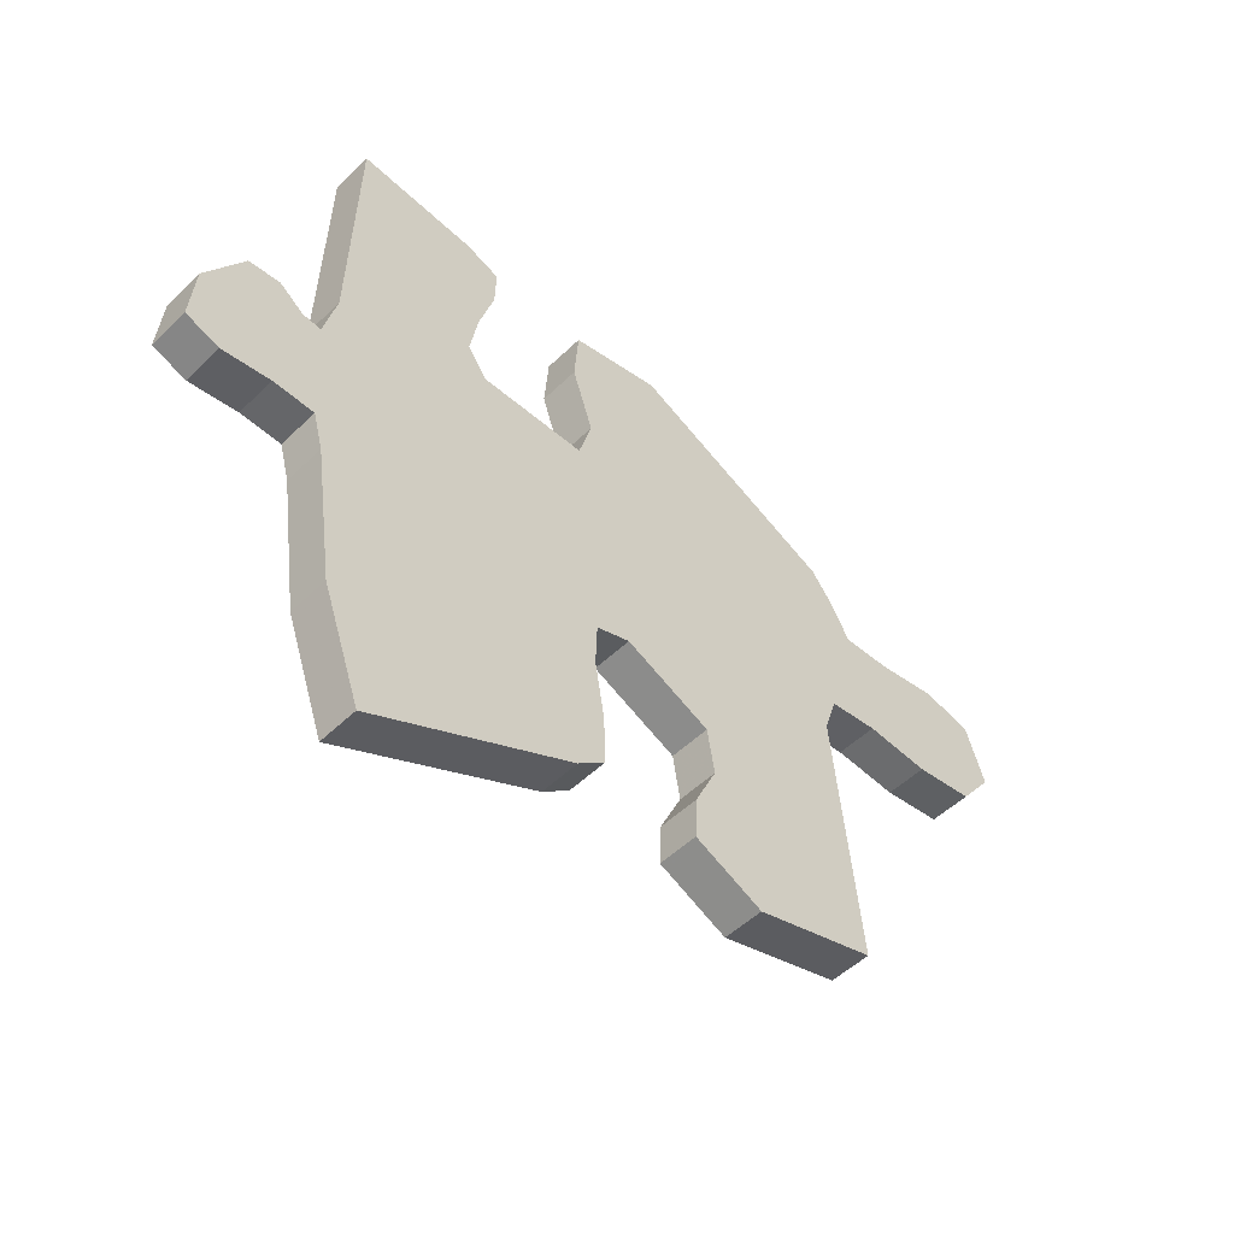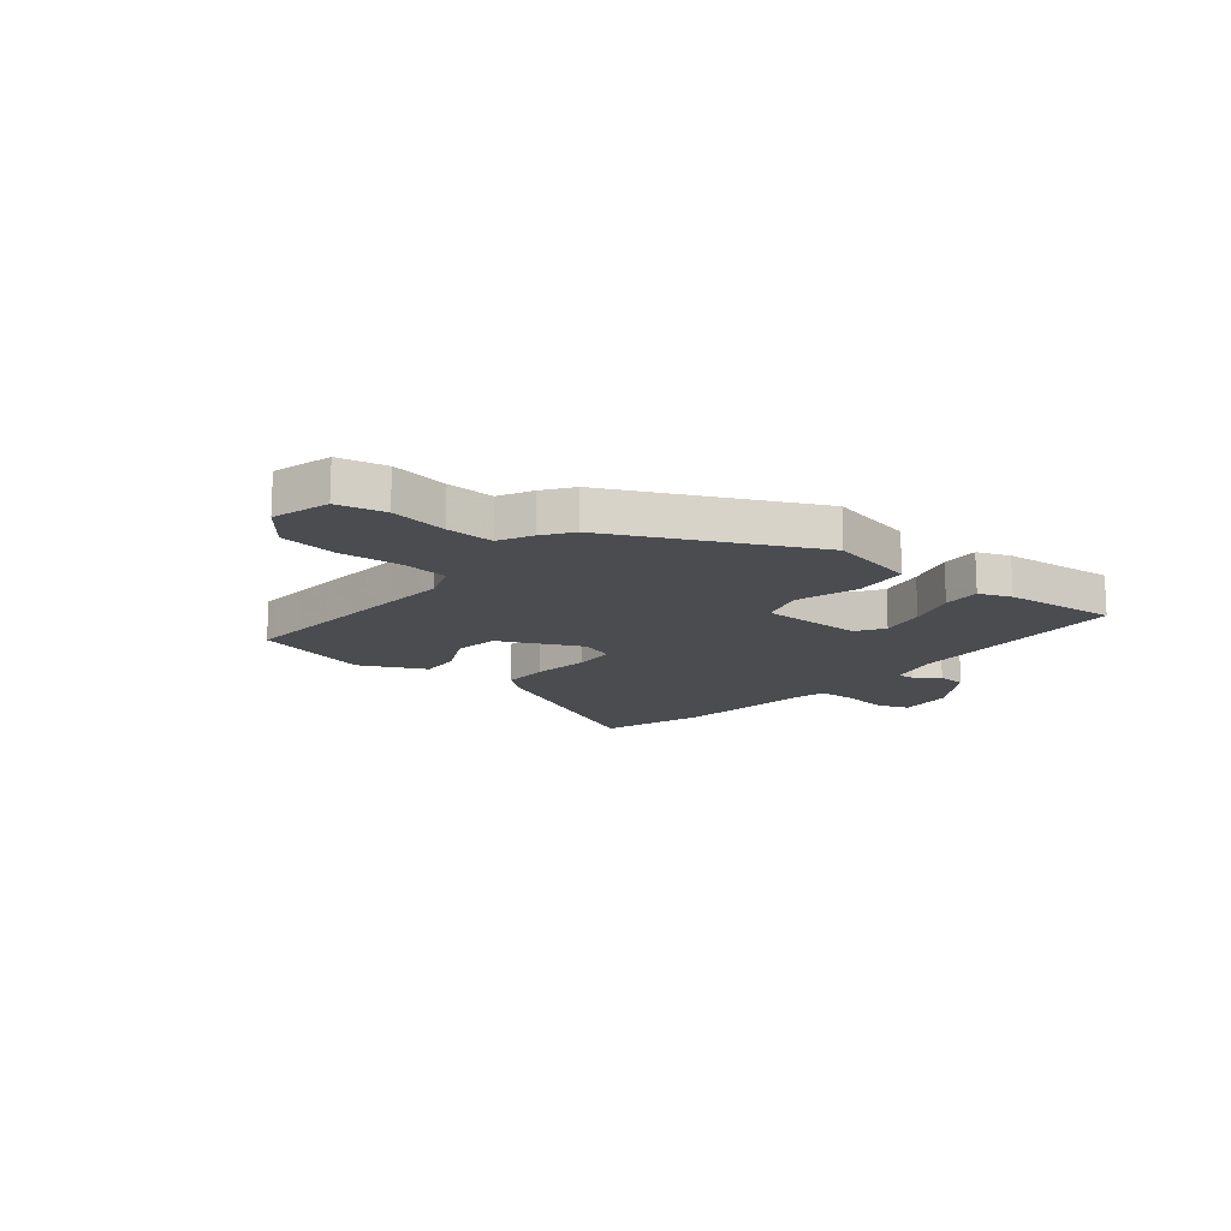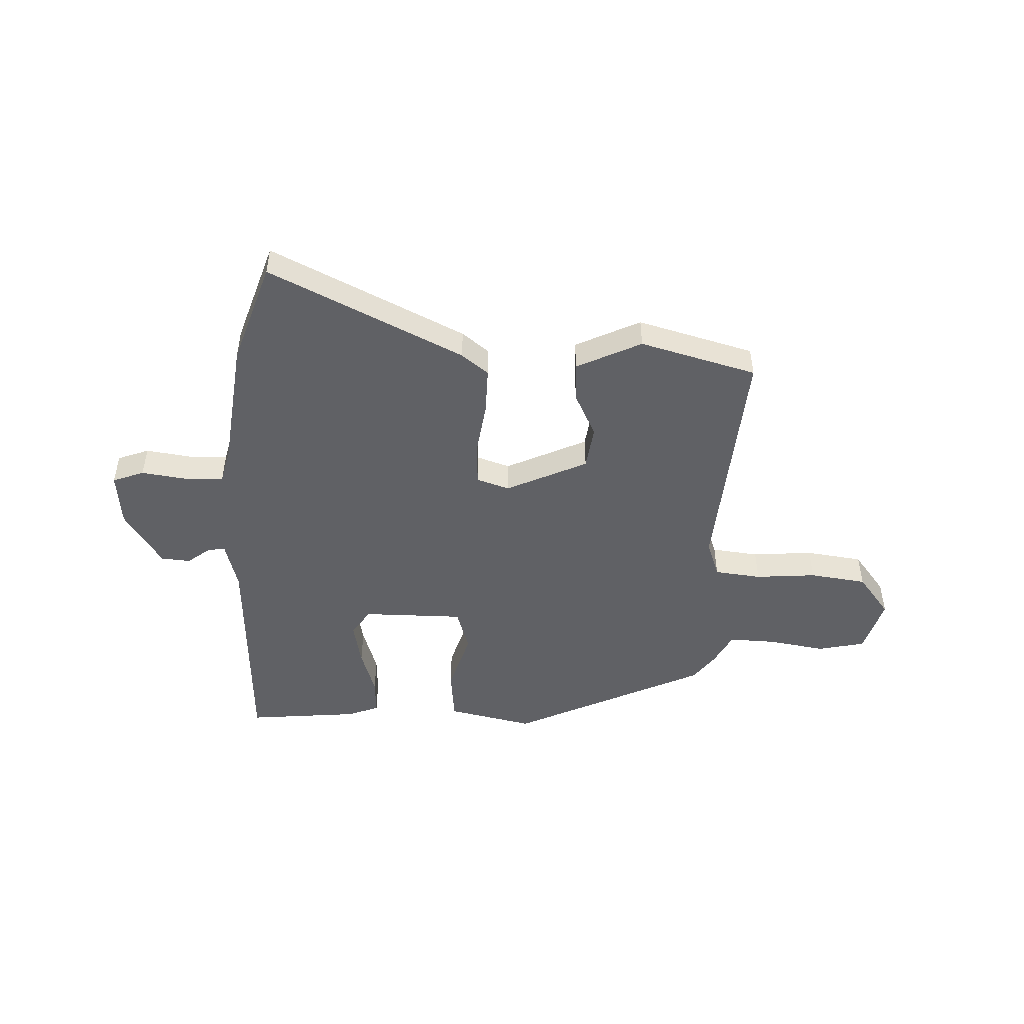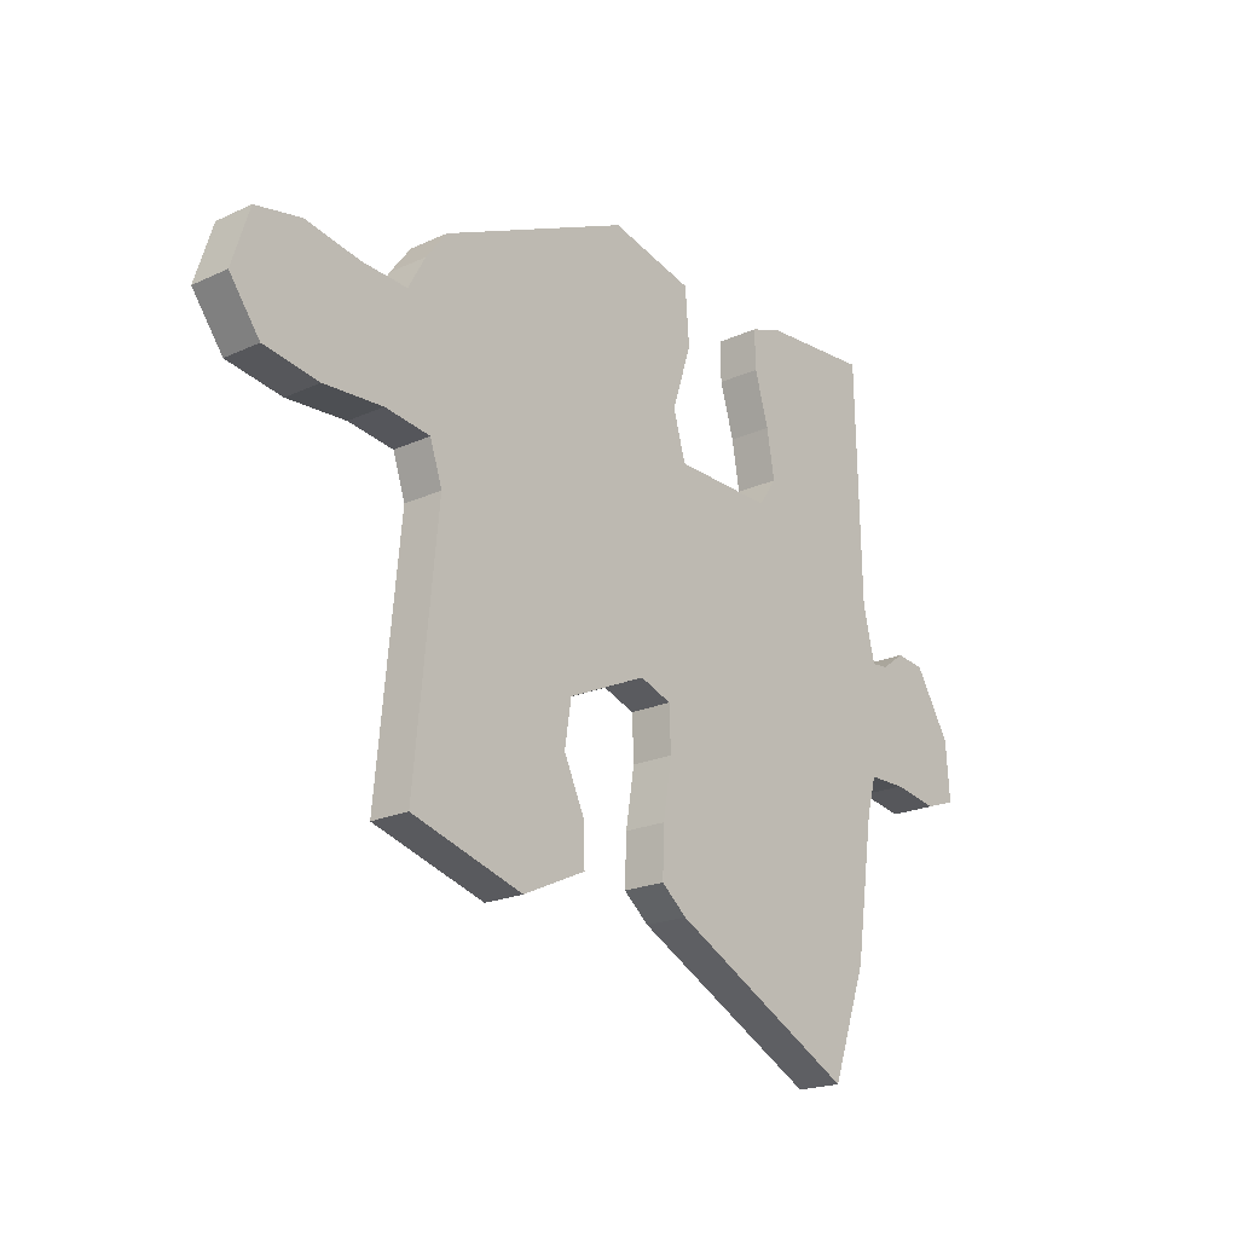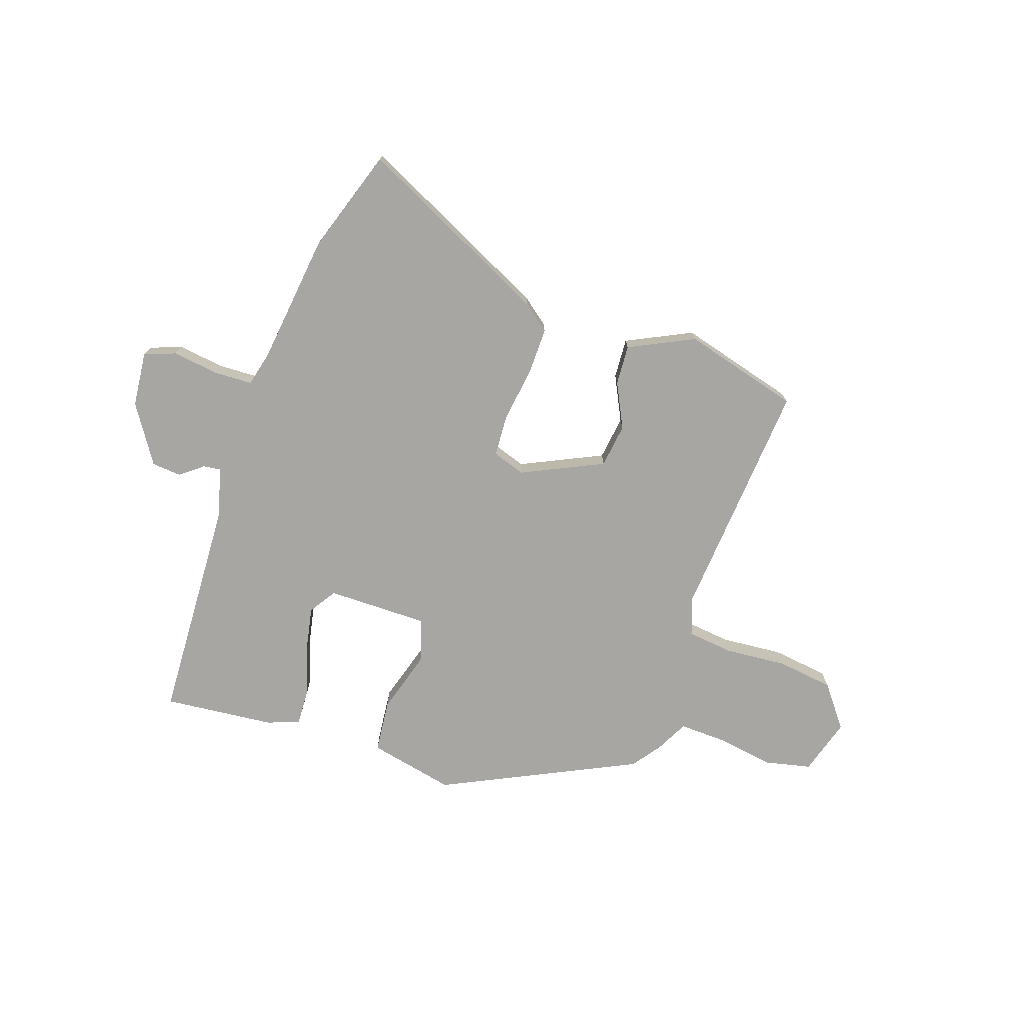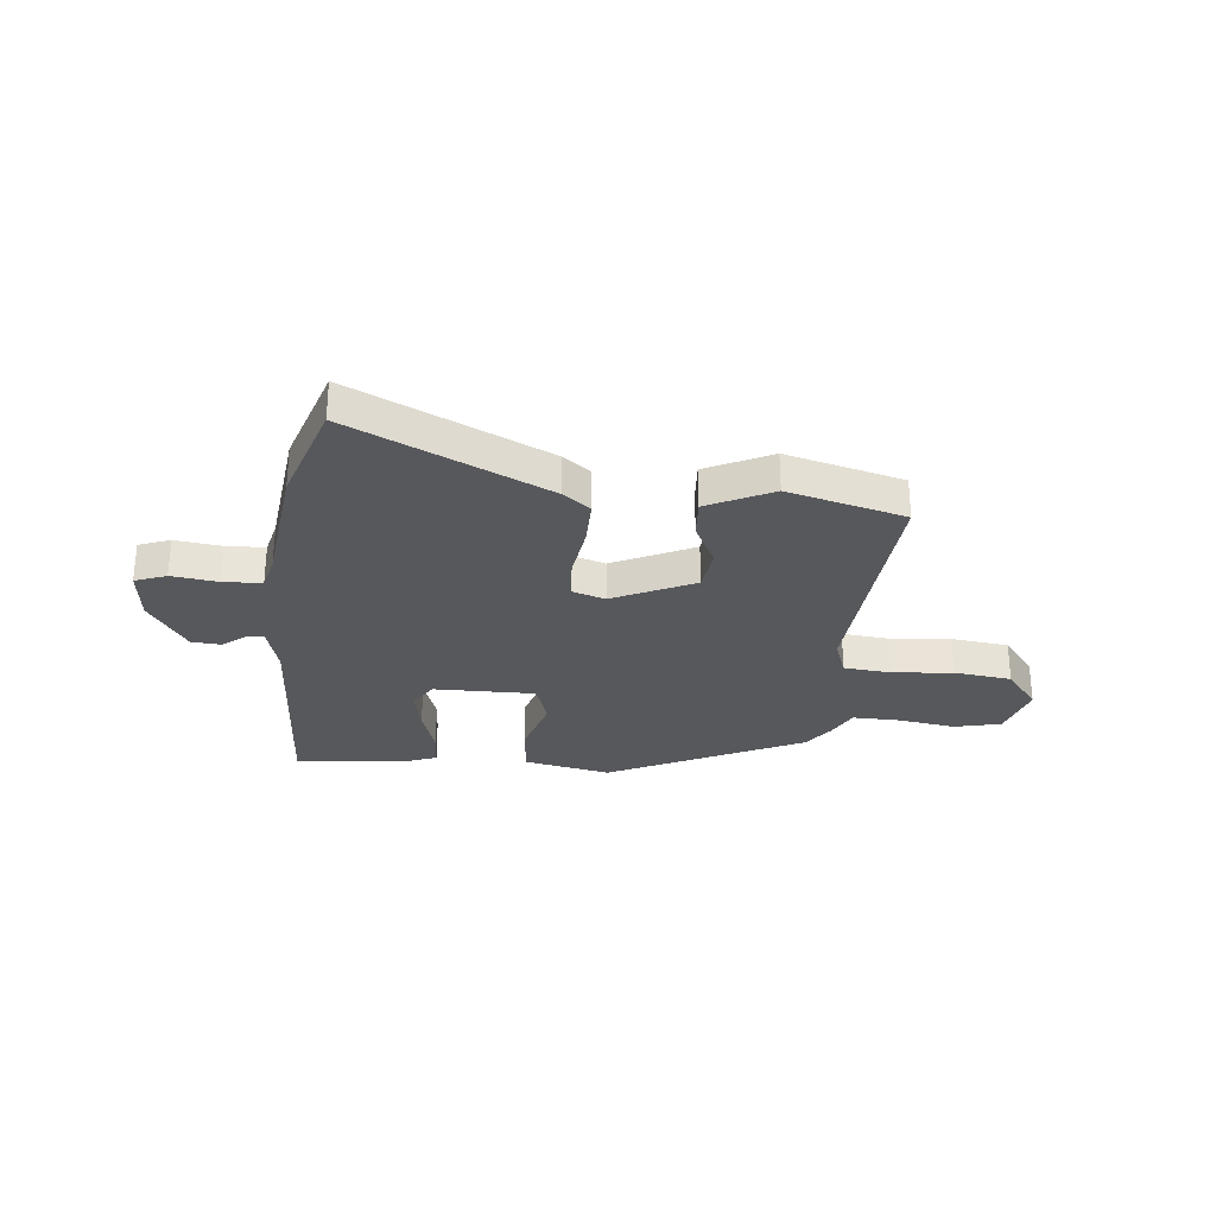
<metadata>
{"format":"obj","ext":"obj","renderer":"f3d","projection":"perspective","resolution":1024,"background":"white","views":[{"elev":-51.4,"azim":136.2,"up":"+Z"},{"elev":-14.9,"azim":-37.9,"up":"+Y"},{"elev":-48.3,"azim":178.8,"up":"+Y"},{"elev":-20.4,"azim":-50.0,"up":"+Z"},{"elev":-74.1,"azim":162.4,"up":"+Y"},{"elev":-28.7,"azim":175.8,"up":"+Y"}]}
</metadata>
<code>
v -0.452 0.07 0.374
v -0.08 0.07 0.543
v 0.083 0.07 0.504
v 0.091 0.07 0.402
v 0.053 0.07 0.285
v 0.077 0.07 0.201
v 0.269 0.07 0.197
v 0.304 0.07 0.248
v 0.289 0.07 0.334
v 0.262 0.07 0.426
v 0.26 0.07 0.497
v 0.321 0.07 0.519
v 0.533 0.07 0.535
v 0.543 0.07 0.106
v 0.566 0.07 0.011
v 0.599 0.07 0.014
v 0.643 0.07 0.047
v 0.699 0.07 0.041
v 0.767 0.07 -0.07
v 0.775 0.07 -0.175
v 0.715 0.07 -0.196
v 0.628 0.07 -0.182
v 0.555 0.07 -0.183
v 0.537 0.07 -0.249
v 0.501 0.07 -0.498
v 0.432 0.07 -0.692
v 0.069 0.07 -0.506
v 0.019 0.07 -0.465
v 0.022 0.07 -0.376
v 0.039 0.07 -0.272
v 0.036 0.07 -0.192
v -0.026 0.07 -0.17
v -0.181 0.07 -0.239
v -0.194 0.07 -0.322
v -0.154 0.07 -0.408
v -0.151 0.07 -0.484
v -0.275 0.07 -0.541
v -0.495 0.07 -0.476
v -0.45 0.07 -0.016
v -0.474 0.07 0.056
v -0.563 0.07 0.068
v -0.679 0.07 0.061
v -0.787 0.07 0.078
v -0.847 0.07 0.159
v -0.813 0.07 0.266
v -0.723 0.07 0.284
v -0.615 0.07 0.264
v -0.526 0.07 0.259
v -0.493 0.07 0.32
v -0.452 0 0.374
v -0.08 0 0.543
v 0.083 0 0.504
v 0.091 0 0.402
v 0.053 0 0.285
v 0.077 0 0.201
v 0.269 0 0.197
v 0.304 0 0.248
v 0.289 0 0.334
v 0.262 0 0.426
v 0.26 0 0.497
v 0.321 0 0.519
v 0.533 0 0.535
v 0.543 0 0.106
v 0.566 0 0.011
v 0.599 0 0.014
v 0.643 0 0.047
v 0.699 0 0.041
v 0.767 0 -0.07
v 0.775 0 -0.175
v 0.715 0 -0.196
v 0.628 0 -0.182
v 0.555 0 -0.183
v 0.537 0 -0.249
v 0.501 0 -0.498
v 0.432 0 -0.692
v 0.069 0 -0.506
v 0.019 0 -0.465
v 0.022 0 -0.376
v 0.039 0 -0.272
v 0.036 0 -0.192
v -0.026 0 -0.17
v -0.181 0 -0.239
v -0.194 0 -0.322
v -0.154 0 -0.408
v -0.151 0 -0.484
v -0.275 0 -0.541
v -0.495 0 -0.476
v -0.45 0 -0.016
v -0.474 0 0.056
v -0.563 0 0.068
v -0.679 0 0.061
v -0.787 0 0.078
v -0.847 0 0.159
v -0.813 0 0.266
v -0.723 0 0.284
v -0.615 0 0.264
v -0.526 0 0.259
v -0.493 0 0.32
f 3 4 5
f 2 3 5
f 1 2 5
f 49 1 5
f 48 49 5
f 45 46 47
f 44 45 47
f 43 44 47
f 42 43 47
f 41 42 47
f 40 41 47 48
f 48 5 6
f 40 48 6
f 39 40 6
f 37 38 39
f 36 37 39
f 35 36 39
f 34 35 39
f 33 34 39
f 39 6 7
f 33 39 7
f 32 33 7
f 28 29 30
f 27 28 30
f 26 27 30
f 25 26 30
f 24 25 30
f 23 24 30 31
f 20 21 22
f 19 20 22
f 18 19 22
f 17 18 22
f 16 17 22
f 15 16 22 23
f 31 32 7
f 23 31 7
f 15 23 7
f 14 15 7
f 12 13 14
f 11 12 14
f 10 11 14
f 9 10 14
f 14 7 8
f 8 9 14
f 54 53 52
f 54 52 51
f 54 51 50
f 54 50 98
f 54 98 97
f 96 95 94
f 96 94 93
f 96 93 92
f 96 92 91
f 96 91 90
f 97 96 90 89
f 55 54 97
f 55 97 89
f 55 89 88
f 88 87 86
f 88 86 85
f 88 85 84
f 88 84 83
f 88 83 82
f 56 55 88
f 56 88 82
f 56 82 81
f 79 78 77
f 79 77 76
f 79 76 75
f 79 75 74
f 79 74 73
f 80 79 73 72
f 71 70 69
f 71 69 68
f 71 68 67
f 71 67 66
f 71 66 65
f 72 71 65 64
f 56 81 80
f 56 80 72
f 56 72 64
f 56 64 63
f 63 62 61
f 63 61 60
f 63 60 59
f 63 59 58
f 57 56 63
f 63 58 57
f 1 50 51 2
f 2 51 52 3
f 3 52 53 4
f 4 53 54 5
f 5 54 55 6
f 6 55 56 7
f 7 56 57 8
f 8 57 58 9
f 9 58 59 10
f 10 59 60 11
f 11 60 61 12
f 12 61 62 13
f 13 62 63 14
f 14 63 64 15
f 15 64 65 16
f 16 65 66 17
f 17 66 67 18
f 18 67 68 19
f 19 68 69 20
f 20 69 70 21
f 21 70 71 22
f 22 71 72 23
f 23 72 73 24
f 24 73 74 25
f 25 74 75 26
f 26 75 76 27
f 27 76 77 28
f 28 77 78 29
f 29 78 79 30
f 30 79 80 31
f 31 80 81 32
f 32 81 82 33
f 33 82 83 34
f 34 83 84 35
f 35 84 85 36
f 36 85 86 37
f 37 86 87 38
f 38 87 88 39
f 39 88 89 40
f 40 89 90 41
f 41 90 91 42
f 42 91 92 43
f 43 92 93 44
f 44 93 94 45
f 45 94 95 46
f 46 95 96 47
f 47 96 97 48
f 48 97 98 49
f 49 98 50 1

</code>
